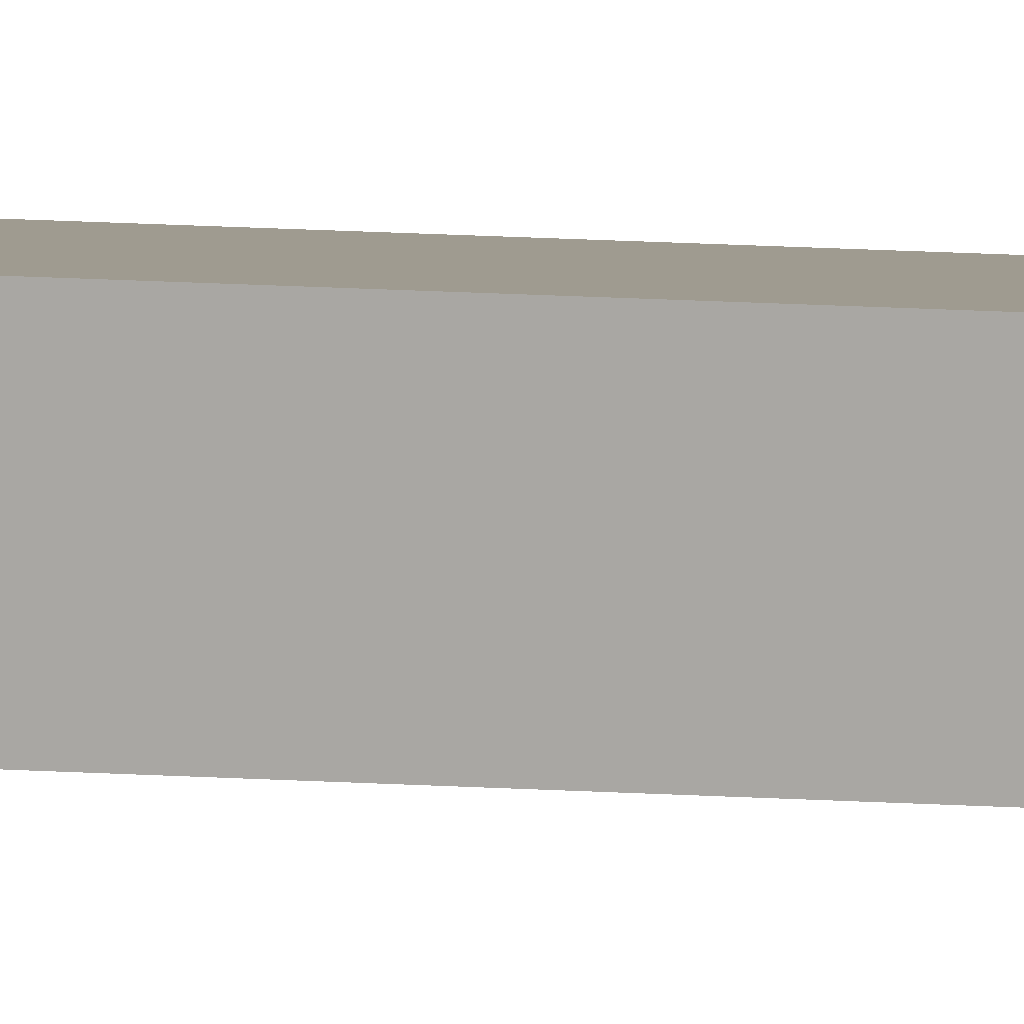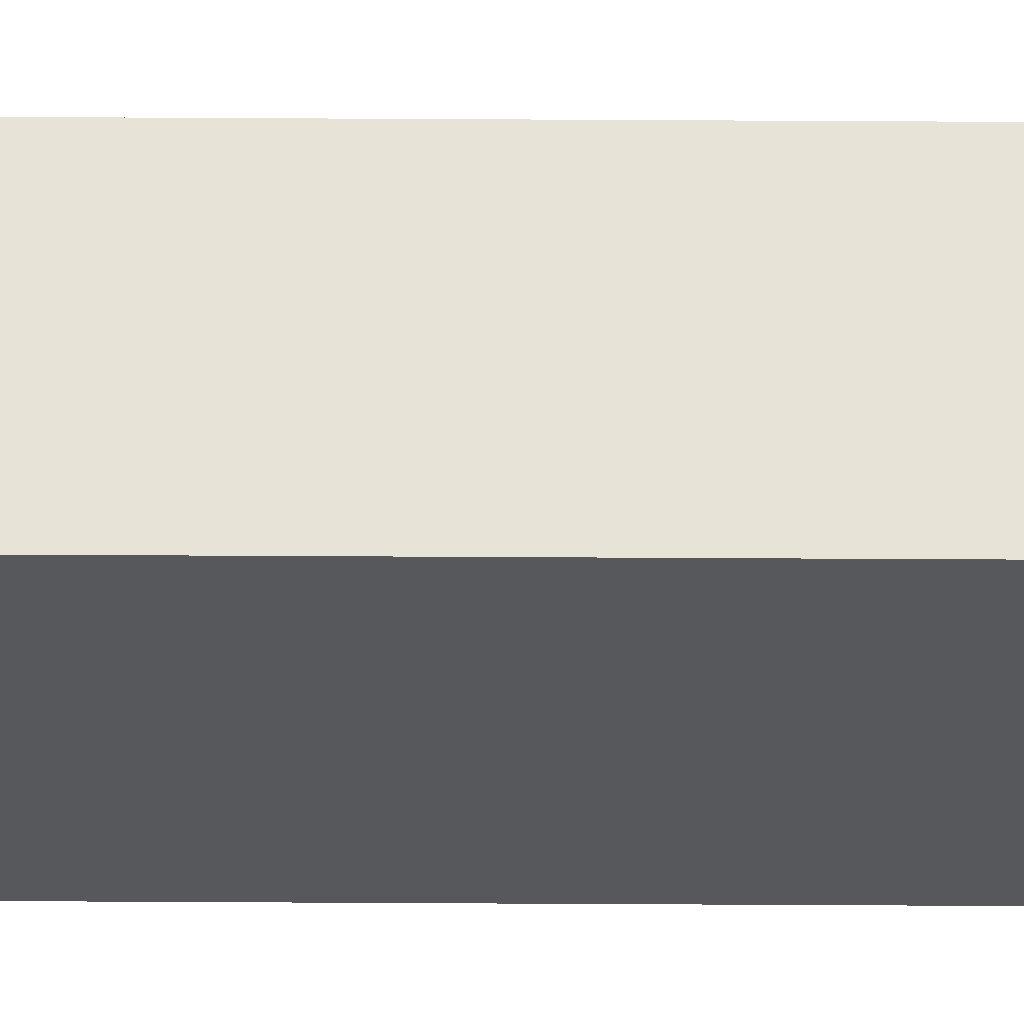
<metadata>
{"format":"obj","ext":"obj","renderer":"f3d","projection":"perspective","resolution":1024,"background":"white","views":[{"elev":4.0,"azim":-62.4,"up":"+Y"},{"elev":-27.9,"azim":89.4,"up":"+Y"}]}
</metadata>
<code>
v 3.248 -0.3845 -3.22
v 3.248 -0.3645 -3.22
v 3.278 -0.3645 -3.22
v 3.278 -0.3845 -3.22
v 3.278 -0.3645 0.2099
v 3.248 -0.3645 0.2099
v 3.248 -0.3845 0.2099
v 3.278 -0.3845 0.2099
v 3.278 -0.3645 -3.22
v 3.278 -0.3645 0.2099
v 3.278 -0.3845 0.2099
v 3.278 -0.3845 -3.22
v 3.248 -0.3845 0.2099
v 3.248 -0.3645 0.2099
v 3.248 -0.3645 -3.22
v 3.248 -0.3845 -3.22
v 3.278 -0.3845 0.2099
v 3.248 -0.3845 0.2099
v 3.248 -0.3845 -3.22
v 3.278 -0.3845 -3.22
v 3.248 -0.3645 -3.22
v 3.248 -0.3645 0.2099
v 3.278 -0.3645 0.2099
v 3.278 -0.3645 -3.22
f 1 2 3
f 1 3 4
f 5 6 7
f 5 7 8
f 9 10 11
f 9 11 12
f 13 14 15
f 13 15 16
f 17 18 19
f 17 19 20
f 21 22 23
f 21 23 24

</code>
